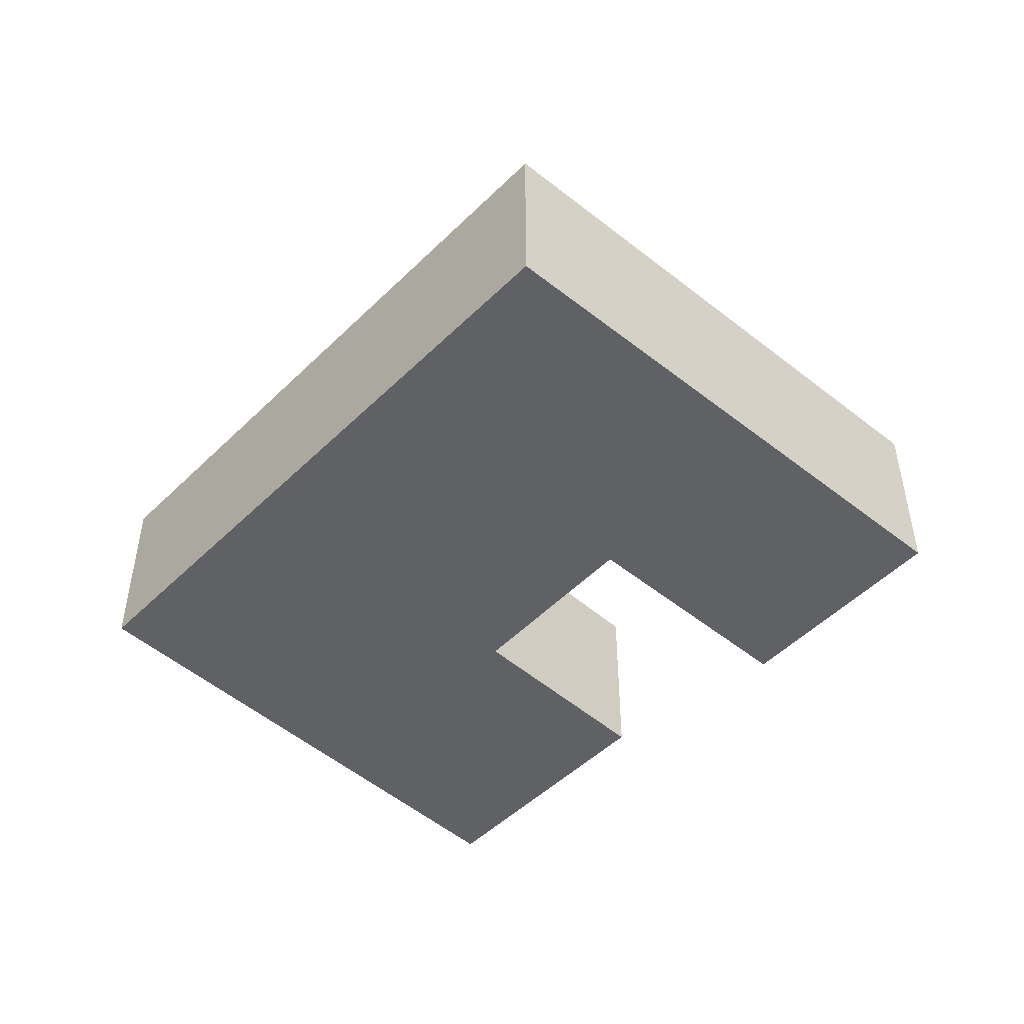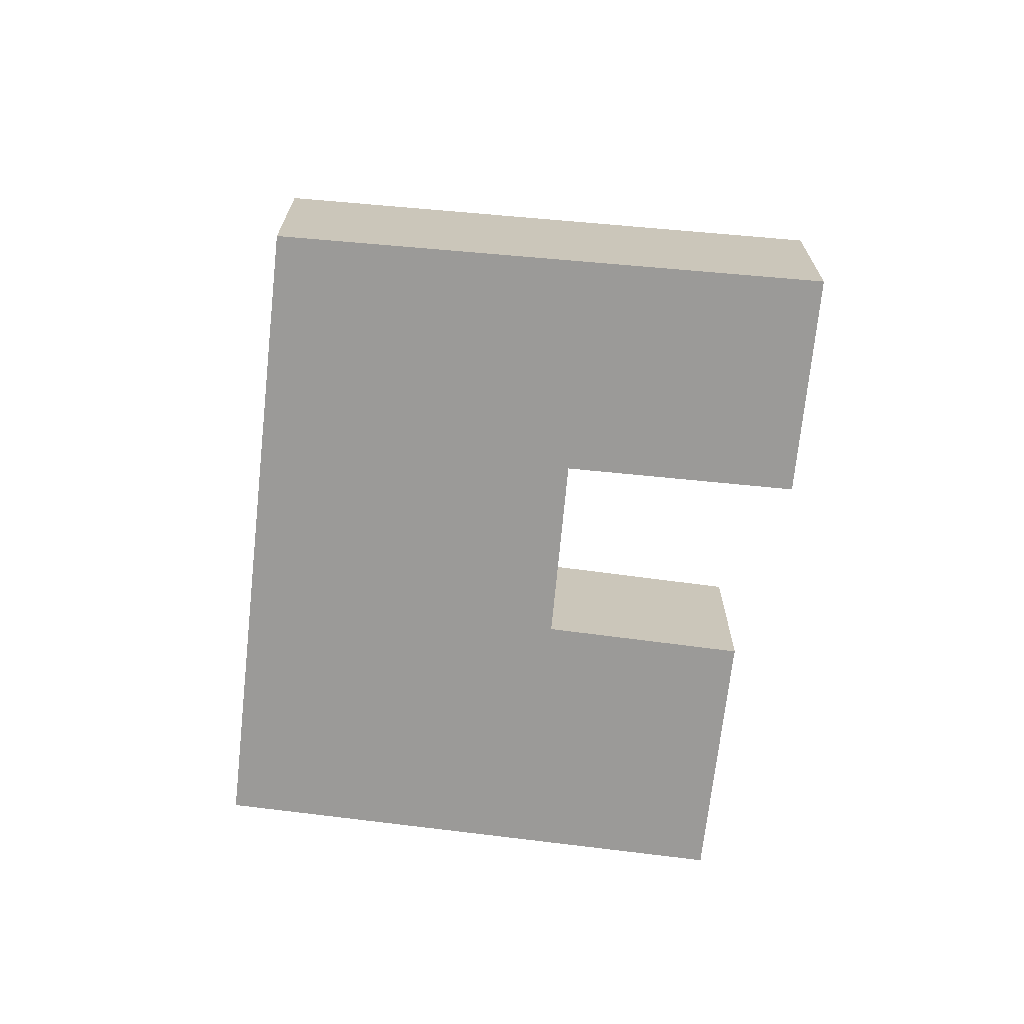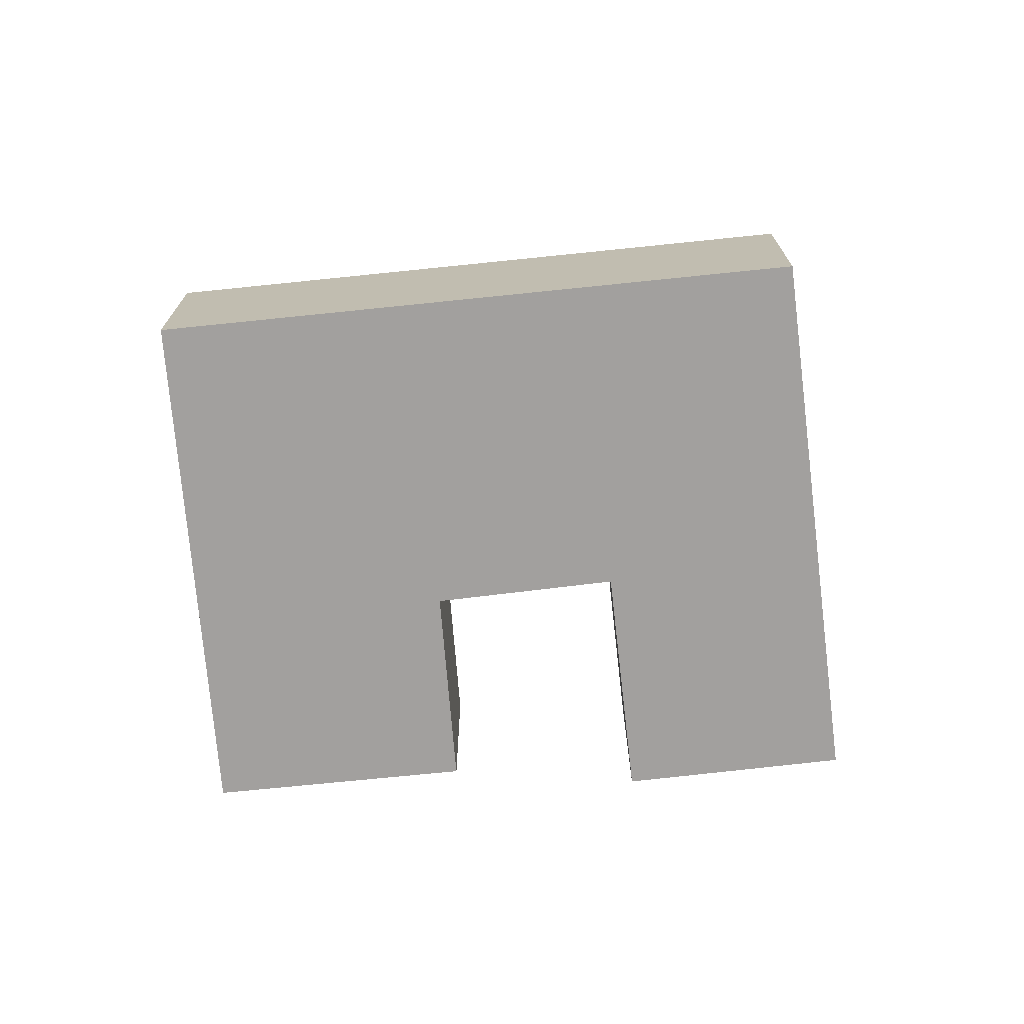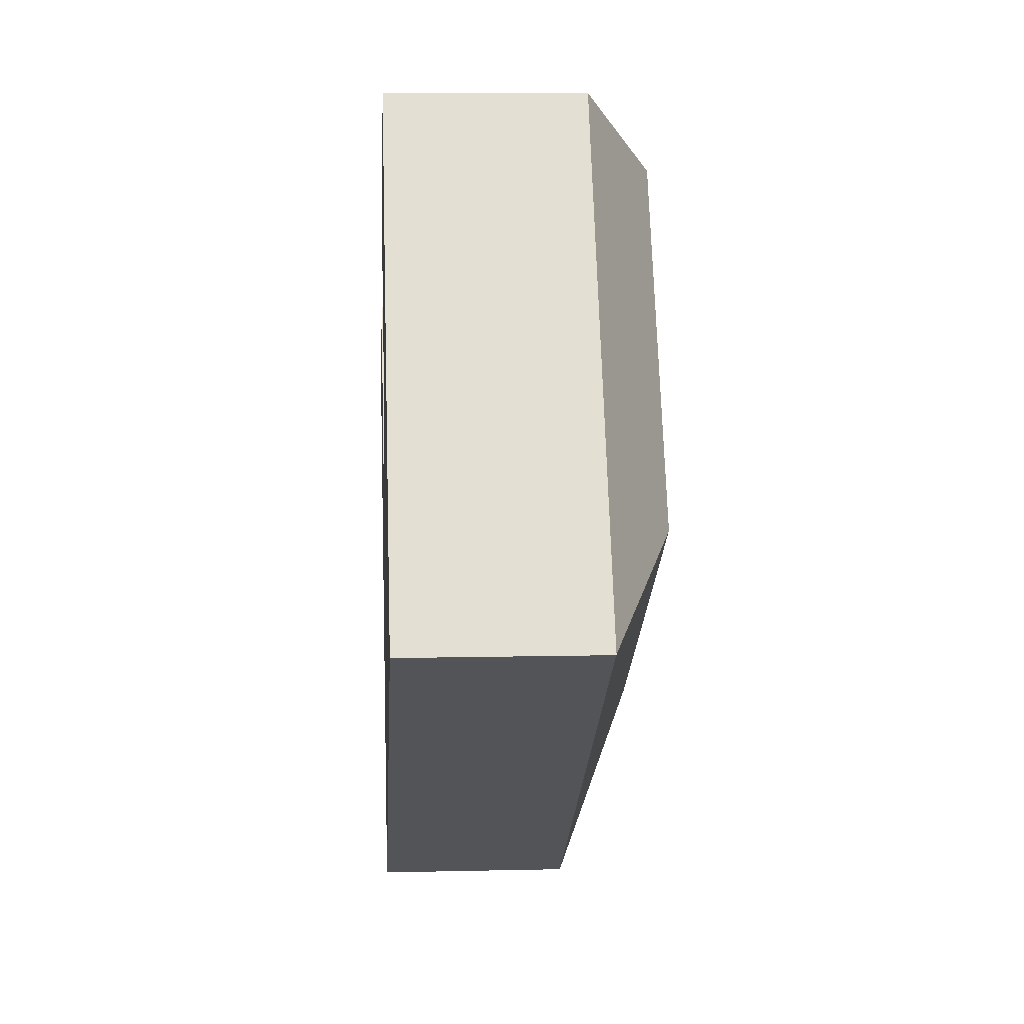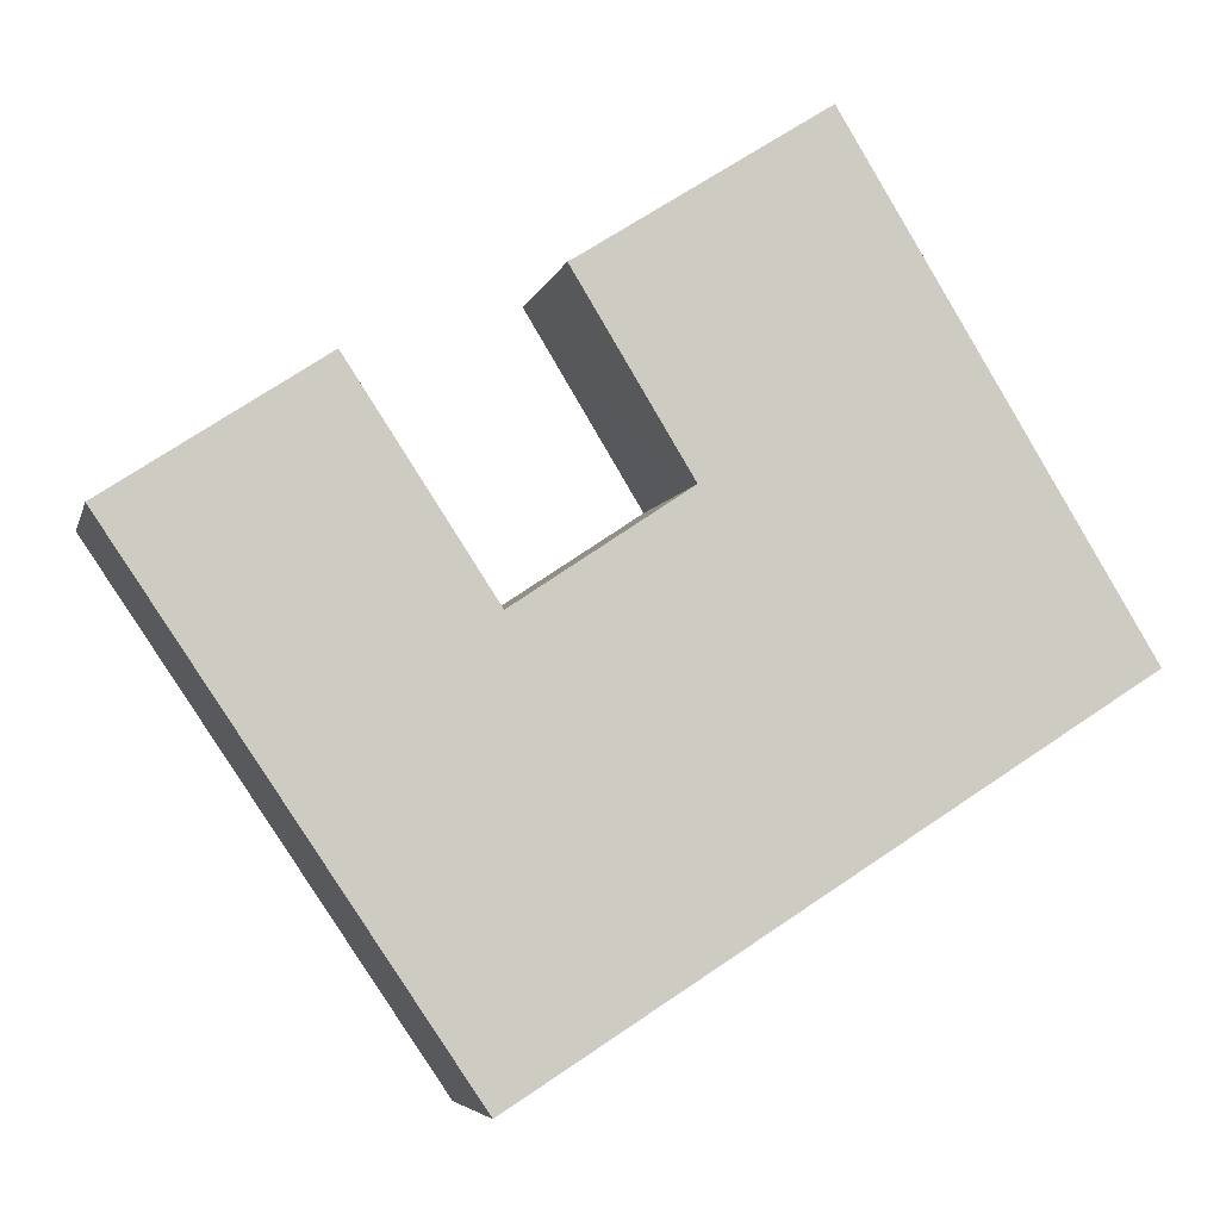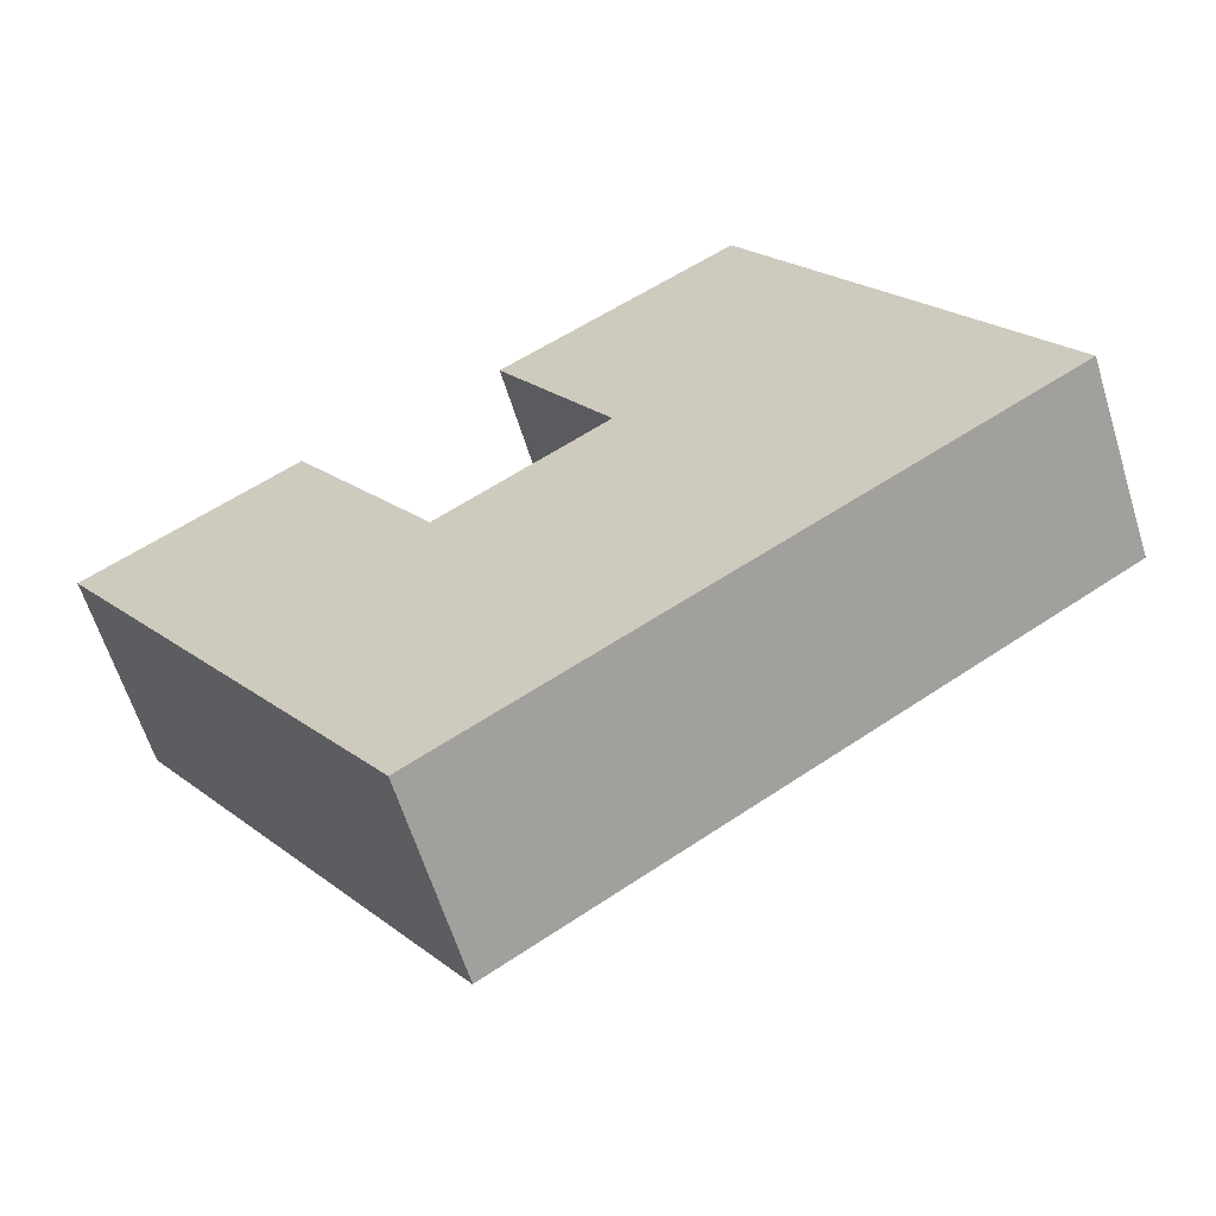
<metadata>
{"format":"obj","ext":"obj","renderer":"f3d","projection":"perspective","resolution":1024,"background":"white","views":[{"elev":-48.8,"azim":-165.3,"up":"+Y"},{"elev":-69.4,"azim":-128.9,"up":"+Y"},{"elev":-71.9,"azim":153.3,"up":"+Y"},{"elev":8.9,"azim":86.5,"up":"+Z"},{"elev":-5.5,"azim":-12.8,"up":"+Z"},{"elev":-61.9,"azim":17.2,"up":"+Z"}]}
</metadata>
<code>
v  29.39 10.95 -1.816
v  30.45 8.028 7.472
v  37.91 8.028 -4.832
v  25.63 10.95 4.389
v  25.89 8.028 15
v  21.06 10.95 11.92
v  13.7 8.037 -20.28
v  14.54 8.018 -19.79
v  13.72 8.018 -20.31
v  13.85 10.95 -11.74
v  22.08 8.018 -14.97
v  18.07 10.95 -9.044
v  28.19 8.018 -11.07
v  24.48 10.95 -4.952
v  37.92 8.018 -4.853
v  4.099 10.95 2.7
v  5.654 8.037 -8.371
v  0 8.037 4.921e-16
v  9.791 10.95 -5.728
v  9.823 7.977 3.172
v  8.281 7.977 5.454
v  8.314 7.954 5.476
v  13.92 8.04 -3.089
v  14.01 8.042 -3.22
v  14.04 8.066 -3.269
v  14.13 8.065 -3.208
v  20.75 8.002 1.202
v  20.79 8.001 1.228
v  20.8 8.024 1.302
v  20.83 8.024 1.253
v  16.21 8.016 8.838
v  16.42 8.14 8.96
v  8.314 -3.353e-16 5.476
v  8.281 -3.34e-16 5.454
v  4.099 -1.653e-16 2.7
v  0 0 0
v  14.04 2.002e-16 -3.269
v  14.13 1.964e-16 -3.208
v  20.75 -7.36e-17 1.202
v  20.83 -7.672e-17 1.253
v  20.79 -7.519e-17 1.228
v  16.42 -5.486e-16 8.96
v  16.21 -5.412e-16 8.838
v  25.89 -9.185e-16 15
v  21.06 -7.3e-16 11.92
v  9.823 -1.942e-16 3.172
v  13.92 1.891e-16 -3.089
v  14.01 1.972e-16 -3.22
v  30.45 -4.575e-16 7.472
v  37.91 2.959e-16 -4.832
v  37.92 2.972e-16 -4.853
v  20.8 -7.972e-17 1.302
v  13.72 1.244e-15 -20.31
v  13.7 1.242e-15 -20.28
v  5.654 5.126e-16 -8.371
v  28.19 6.78e-16 -11.07
v  22.08 9.169e-16 -14.97
v  14.54 1.212e-15 -19.79
g defaultobject
f 1 2 3
f 2 1 4
f 2 4 5
f 5 4 6
f 7 8 9
f 8 7 10
f 8 10 11
f 11 10 12
f 11 12 13
f 13 12 14
f 13 14 15
f 15 14 1
f 15 1 3
f 16 17 18
f 17 16 19
f 17 19 7
f 7 19 10
f 20 21 22
f 21 20 16
f 16 20 19
f 19 20 23
f 19 23 10
f 10 23 24
f 25 12 10
f 12 25 26
f 12 26 27
f 12 27 14
f 14 27 1
f 1 27 28
f 24 25 10
f 4 1 28
f 29 4 30
f 4 29 31
f 4 31 32
f 4 32 6
f 21 33 22
f 33 21 16
f 33 16 18
f 33 18 34
f 34 18 35
f 35 18 36
f 37 26 25
f 26 37 27
f 27 37 38
f 27 38 28
f 28 38 30
f 30 38 39
f 30 39 40
f 40 39 41
f 31 42 32
f 42 31 43
f 42 6 32
f 6 42 5
f 5 42 44
f 44 42 45
f 33 20 22
f 20 33 23
f 23 33 46
f 23 46 47
f 23 47 24
f 24 47 25
f 25 47 48
f 25 48 37
f 44 2 5
f 2 44 49
f 2 49 3
f 3 49 50
f 3 50 15
f 15 50 51
f 40 29 30
f 29 40 31
f 31 40 43
f 43 40 52
f 53 7 9
f 7 53 17
f 17 53 54
f 17 54 55
f 17 55 18
f 18 55 36
f 51 13 15
f 13 51 56
f 13 56 11
f 11 56 57
f 11 57 8
f 8 57 58
f 8 58 9
f 9 58 53
f 50 37 51
f 37 50 38
f 38 50 49
f 38 49 39
f 39 49 41
f 41 49 40
f 40 49 52
f 52 49 43
f 43 49 42
f 42 49 44
f 42 44 45
f 58 54 53
f 54 58 55
f 55 58 57
f 55 57 56
f 55 56 51
f 55 51 37
f 55 37 36
f 36 37 47
f 36 47 46
f 36 46 35
f 35 46 34
f 34 46 33

</code>
